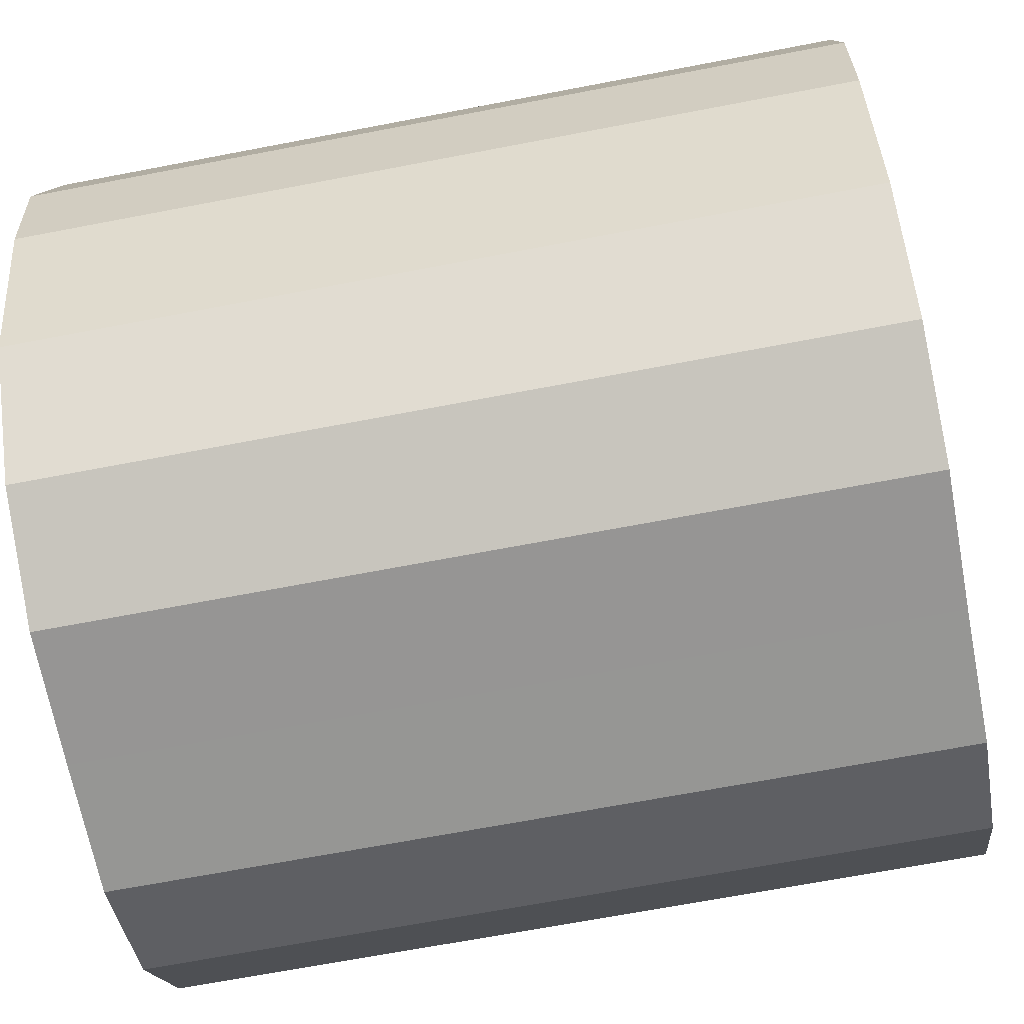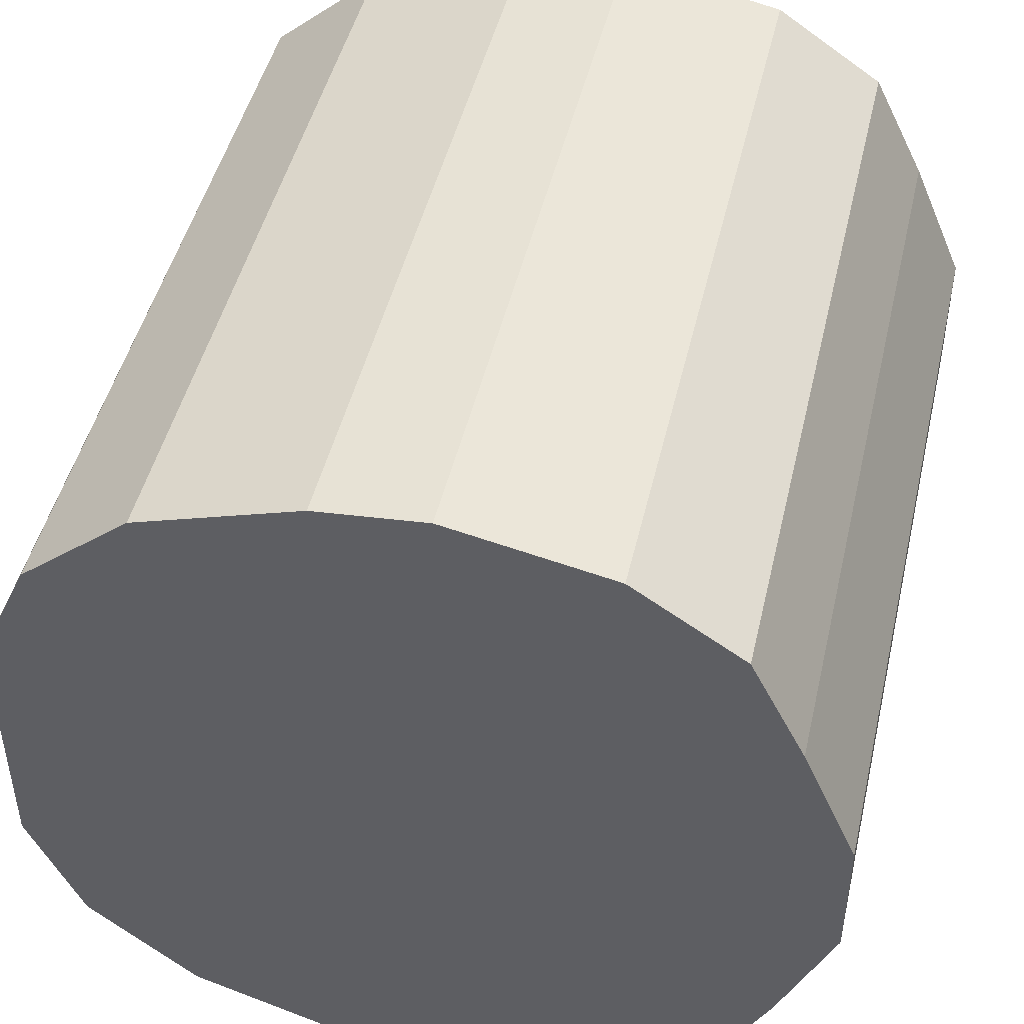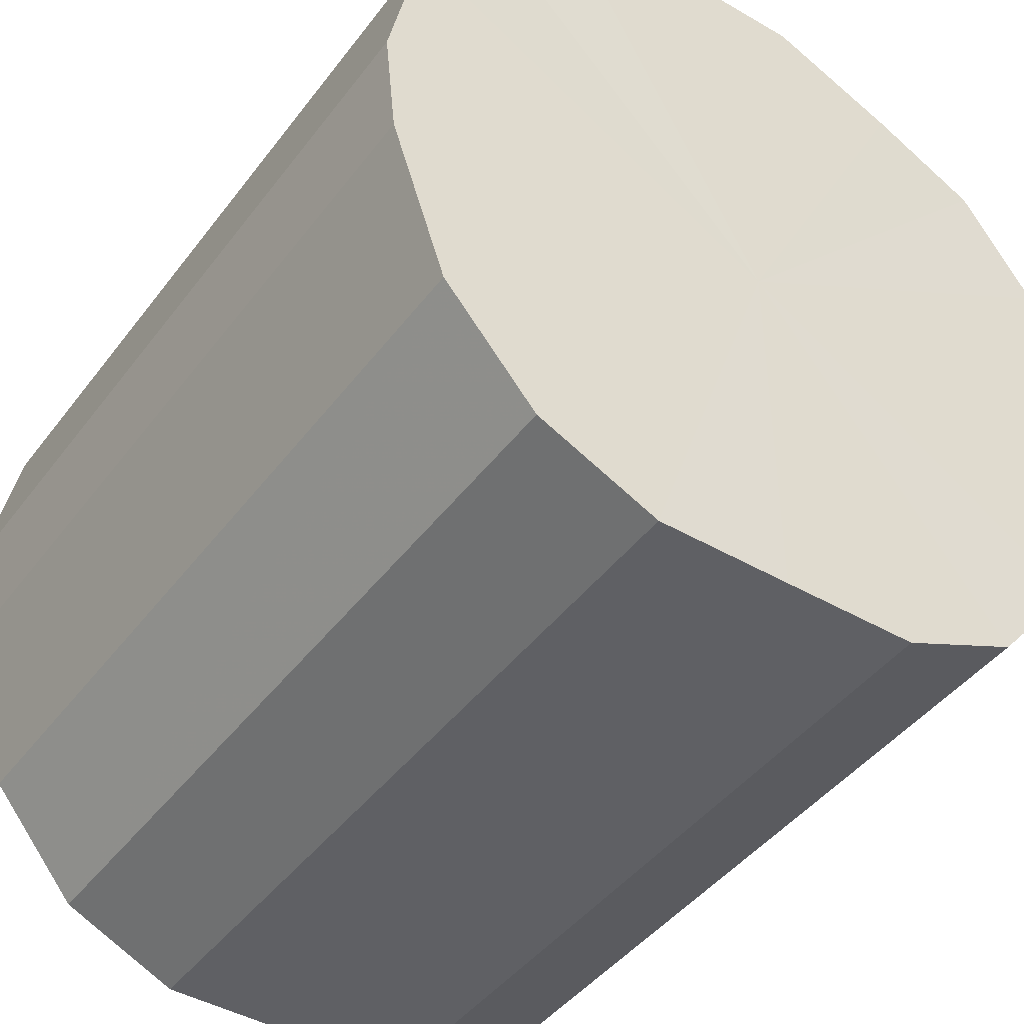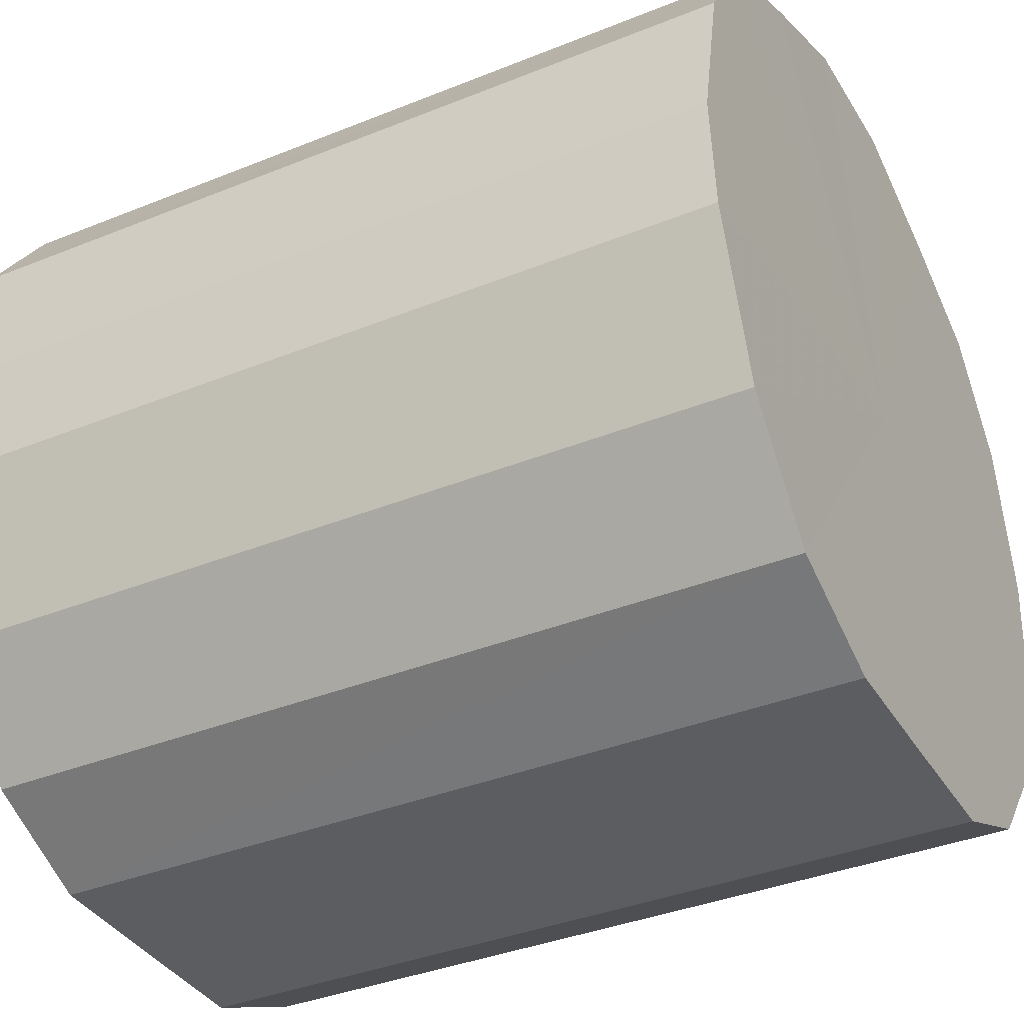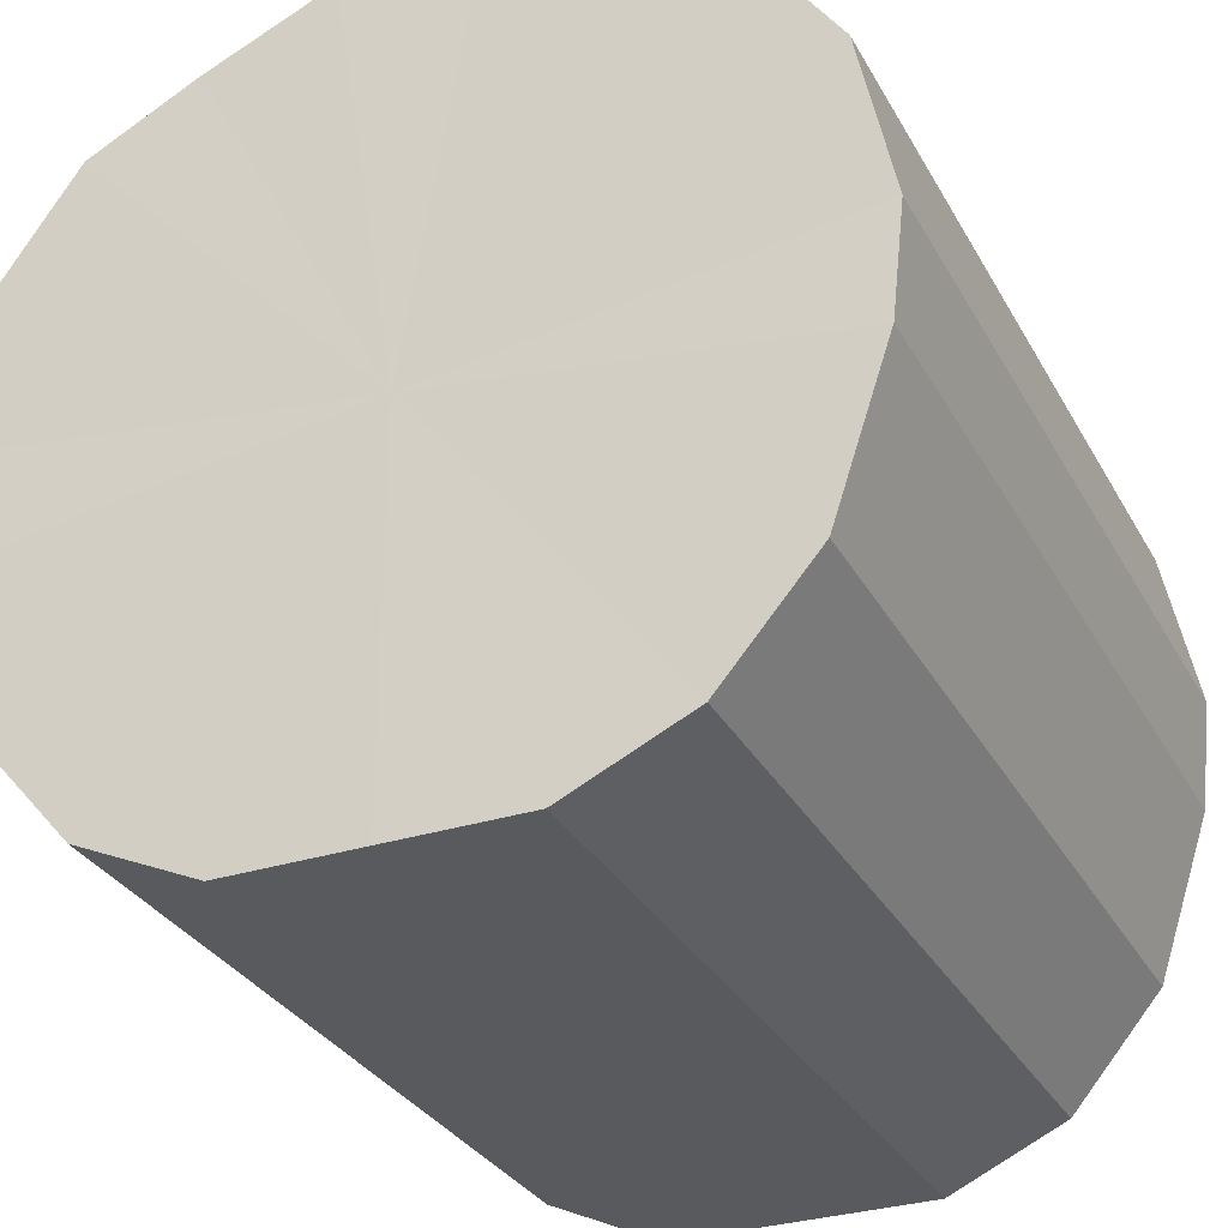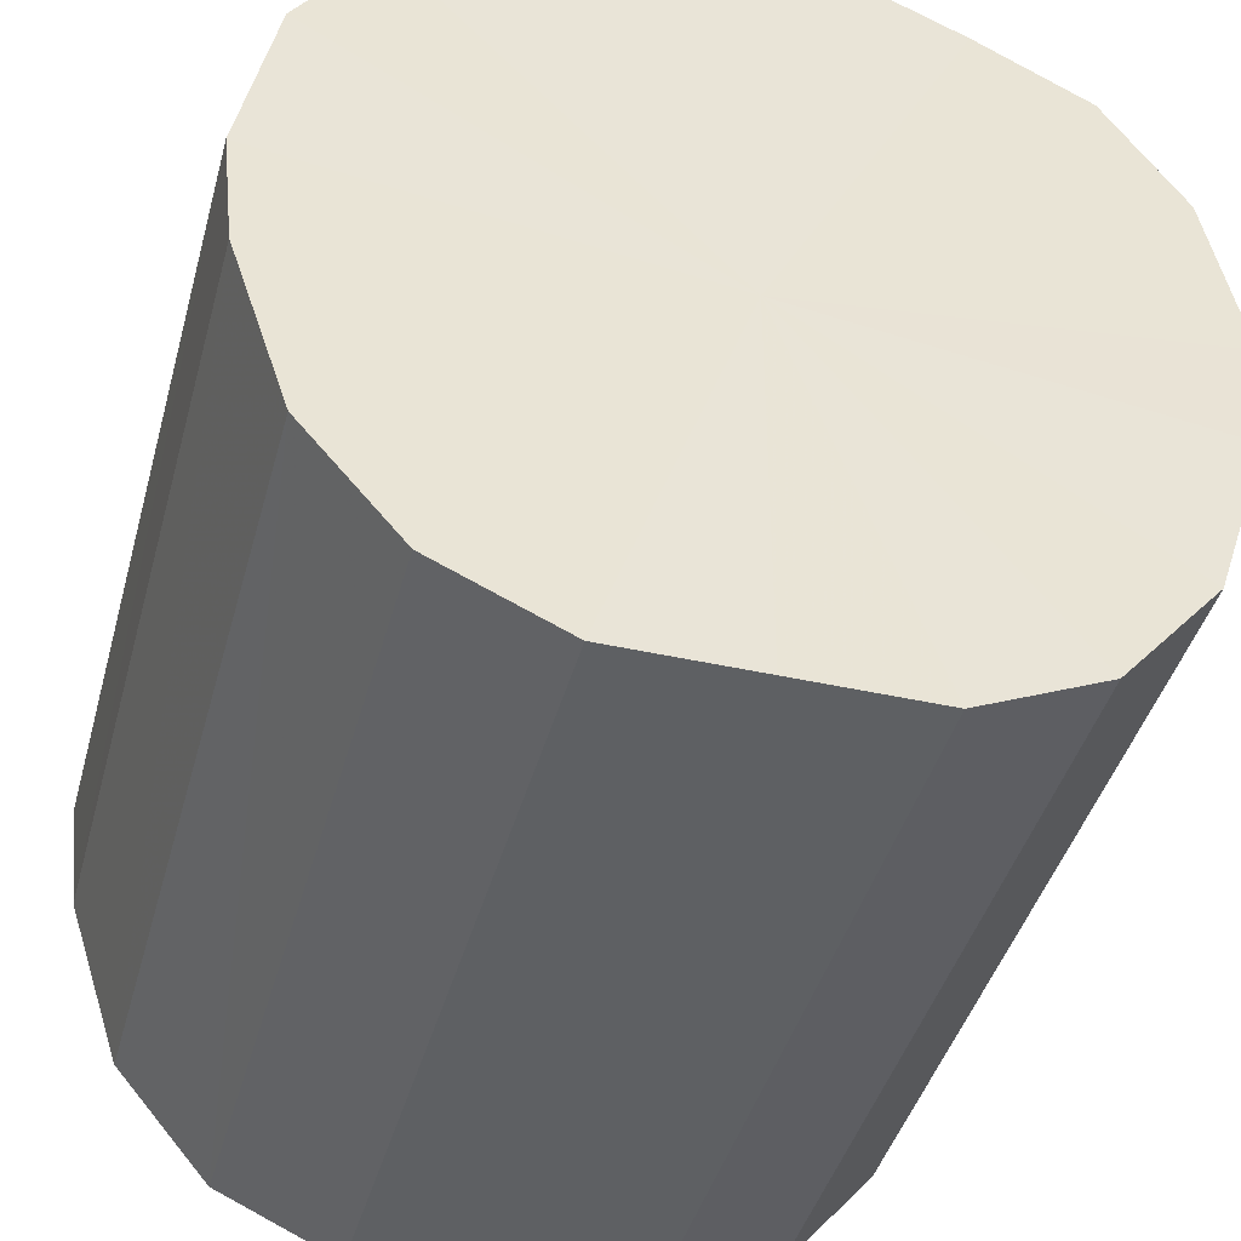
<metadata>
{"format":"obj","ext":"obj","renderer":"f3d","projection":"perspective","resolution":1024,"background":"white","views":[{"elev":-67.5,"azim":-169.1,"up":"+Y"},{"elev":46.5,"azim":103.0,"up":"+Z"},{"elev":-43.9,"azim":55.7,"up":"+Y"},{"elev":-37.1,"azim":27.6,"up":"+Y"},{"elev":-30.9,"azim":114.4,"up":"+Y"},{"elev":-42.3,"azim":-105.0,"up":"+Y"}]}
</metadata>
<code>
o 16456
v 2248 1880 14.08
v 2248 1880 14.06
v 2248 1880 14.08
v 2248 1880 14.04
v 2248 1880 14.06
v 2248 1880 14.11
v 2248 1880 14.11
v 2248 1880 14.02
v 2248 1880 14.04
v 2248 1880 14.13
v 2248 1880 14.13
v 2248 1880 14.01
v 2248 1880 14.02
v 2248 1880 14.15
v 2248 1880 14.15
v 2248 1880 14.01
v 2248 1880 14.01
v 2248 1880 14.16
v 2248 1880 14.16
v 2248 1880 14.01
v 2248 1880 14.01
v 2248 1880 14.16
v 2248 1880 14.16
v 2248 1880 14.03
v 2248 1880 14.01
v 2248 1880 14.15
v 2248 1880 14.15
v 2248 1880 14.05
v 2248 1880 14.03
v 2248 1880 14.14
v 2248 1880 14.14
v 2248 1880 14.07
v 2248 1880 14.05
v 2248 1880 14.12
v 2248 1880 14.12
v 2248 1880 14.1
v 2248 1880 14.07
v 2248 1880 14.1
v 2248 1880 14.08
v 2248 1880 14.06
v 2248 1880 14.06
v 2248 1880 14.04
v 2248 1880 14.04
v 2248 1880 14.11
v 2248 1880 14.08
v 2248 1880 14.13
v 2248 1880 14.11
v 2248 1880 14.02
v 2248 1880 14.02
v 2248 1880 14.15
v 2248 1880 14.13
v 2248 1880 14.16
v 2248 1880 14.15
v 2248 1880 14.01
v 2248 1880 14.01
v 2248 1880 14.16
v 2248 1880 14.16
v 2248 1880 14.15
v 2248 1880 14.16
v 2248 1880 14.01
v 2248 1880 14.01
v 2248 1880 14.14
v 2248 1880 14.15
v 2248 1880 14.12
v 2248 1880 14.14
v 2248 1880 14.01
v 2248 1880 14.01
v 2248 1880 14.1
v 2248 1880 14.12
v 2248 1880 14.07
v 2248 1880 14.1
v 2248 1880 14.03
v 2248 1880 14.03
v 2248 1880 14.05
v 2248 1880 14.07
v 2248 1880 14.05
v 2248 1880 14.08
v 2248 1880 14.06
v 2248 1880 14.08
v 2248 1880 14.04
v 2248 1880 14.11
v 2248 1880 14.02
v 2248 1880 14.13
v 2248 1880 14.01
v 2248 1880 14.15
v 2248 1880 14.01
v 2248 1880 14.16
v 2248 1880 14.01
v 2248 1880 14.16
v 2248 1880 14.03
v 2248 1880 14.15
v 2248 1880 14.05
v 2248 1880 14.14
v 2248 1880 14.07
v 2248 1880 14.12
v 2248 1880 14.1
v 2248 1880 14.08
v 2248 1880 14.08
v 2248 1880 14.06
v 2248 1880 14.11
v 2248 1880 14.04
v 2248 1880 14.13
v 2248 1880 14.02
v 2248 1880 14.15
v 2248 1880 14.01
v 2248 1880 14.16
v 2248 1880 14.01
v 2248 1880 14.16
v 2248 1880 14.01
v 2248 1880 14.15
v 2248 1880 14.03
v 2248 1880 14.14
v 2248 1880 14.05
v 2248 1880 14.12
v 2248 1880 14.07
v 2248 1880 14.1
f 1 2 3
f 2 4 5
f 6 1 7
f 4 8 9
f 10 6 11
f 8 12 13
f 14 10 15
f 12 16 17
f 18 14 19
f 16 20 21
f 22 18 23
f 20 24 25
f 26 22 27
f 24 28 29
f 30 26 31
f 28 32 33
f 34 30 35
f 32 36 37
f 36 34 38
f 39 40 41
f 41 42 43
f 44 45 39
f 46 47 44
f 43 48 49
f 50 51 46
f 52 53 50
f 49 54 55
f 56 57 52
f 58 59 56
f 55 60 61
f 62 63 58
f 64 65 62
f 61 66 67
f 68 69 64
f 70 71 68
f 67 72 73
f 74 75 70
f 73 76 74
f 77 78 79
f 77 80 78
f 77 79 81
f 77 82 80
f 77 81 83
f 77 84 82
f 77 83 85
f 77 86 84
f 77 85 87
f 77 88 86
f 77 87 89
f 77 90 88
f 77 89 91
f 77 92 90
f 77 91 93
f 77 94 92
f 77 93 95
f 77 96 94
f 77 95 96
f 97 98 99
f 97 100 98
f 97 99 101
f 97 102 100
f 97 101 103
f 97 104 102
f 97 103 105
f 97 106 104
f 97 105 107
f 97 108 106
f 97 107 109
f 97 110 108
f 97 109 111
f 97 112 110
f 97 111 113
f 97 114 112
f 97 113 115
f 97 116 114
f 97 115 116

</code>
